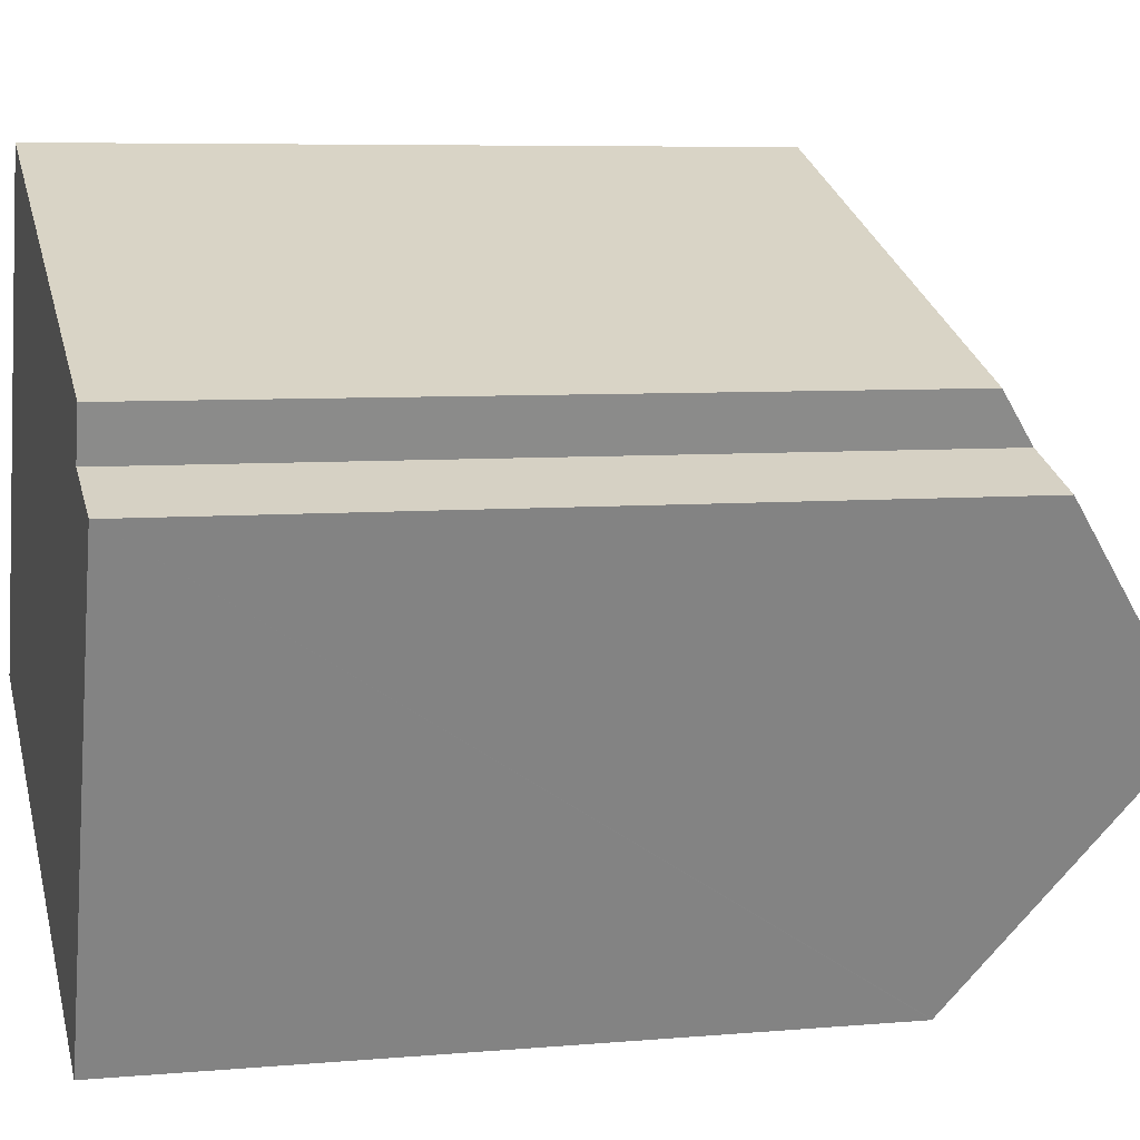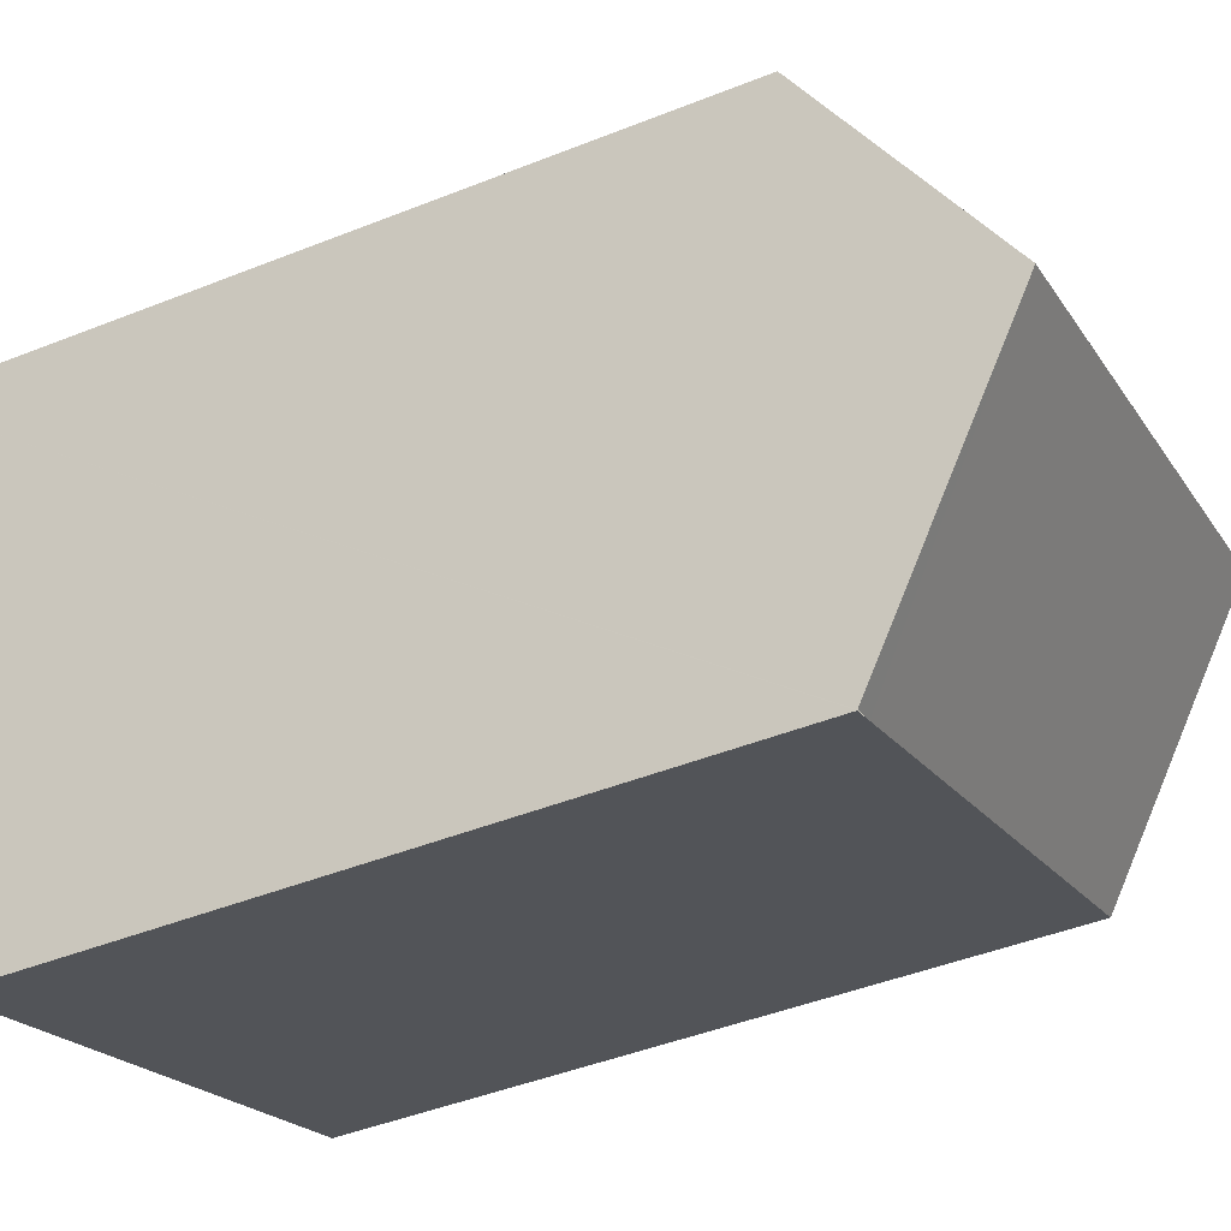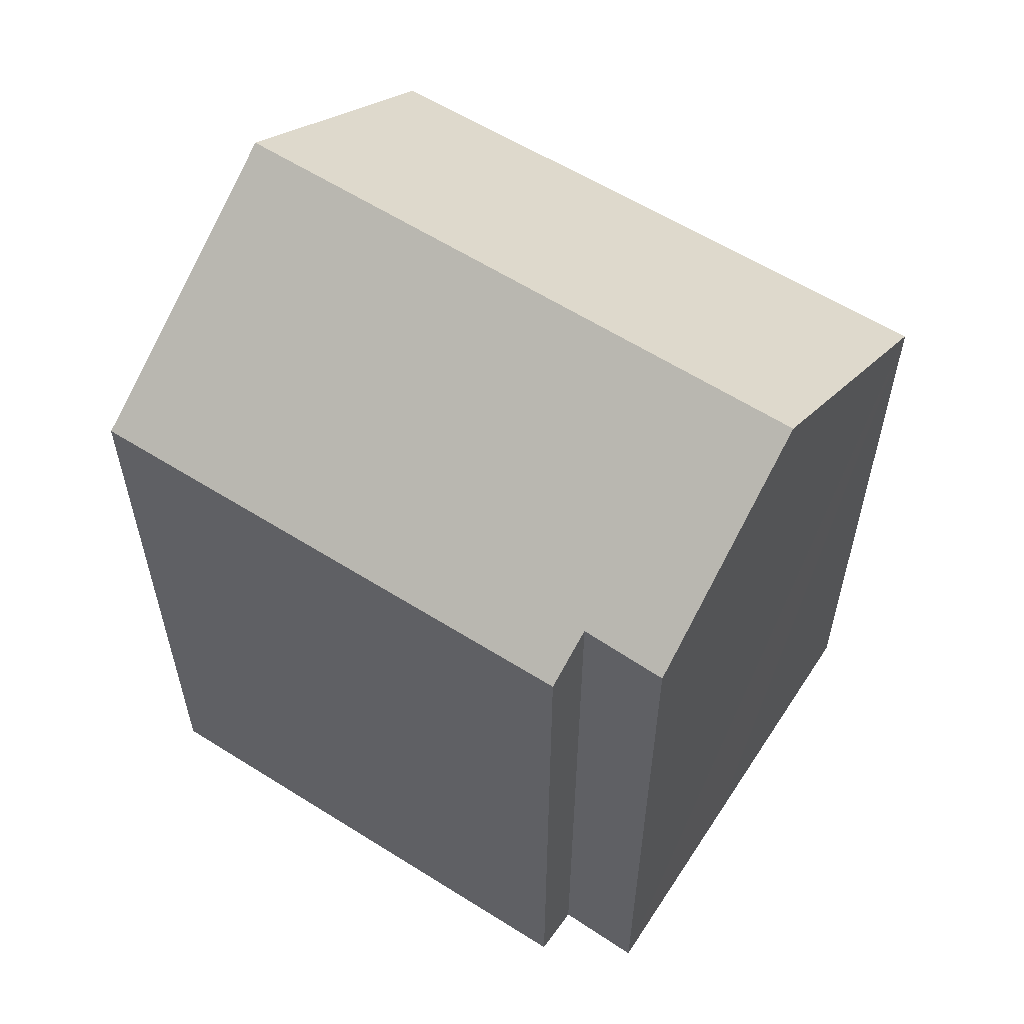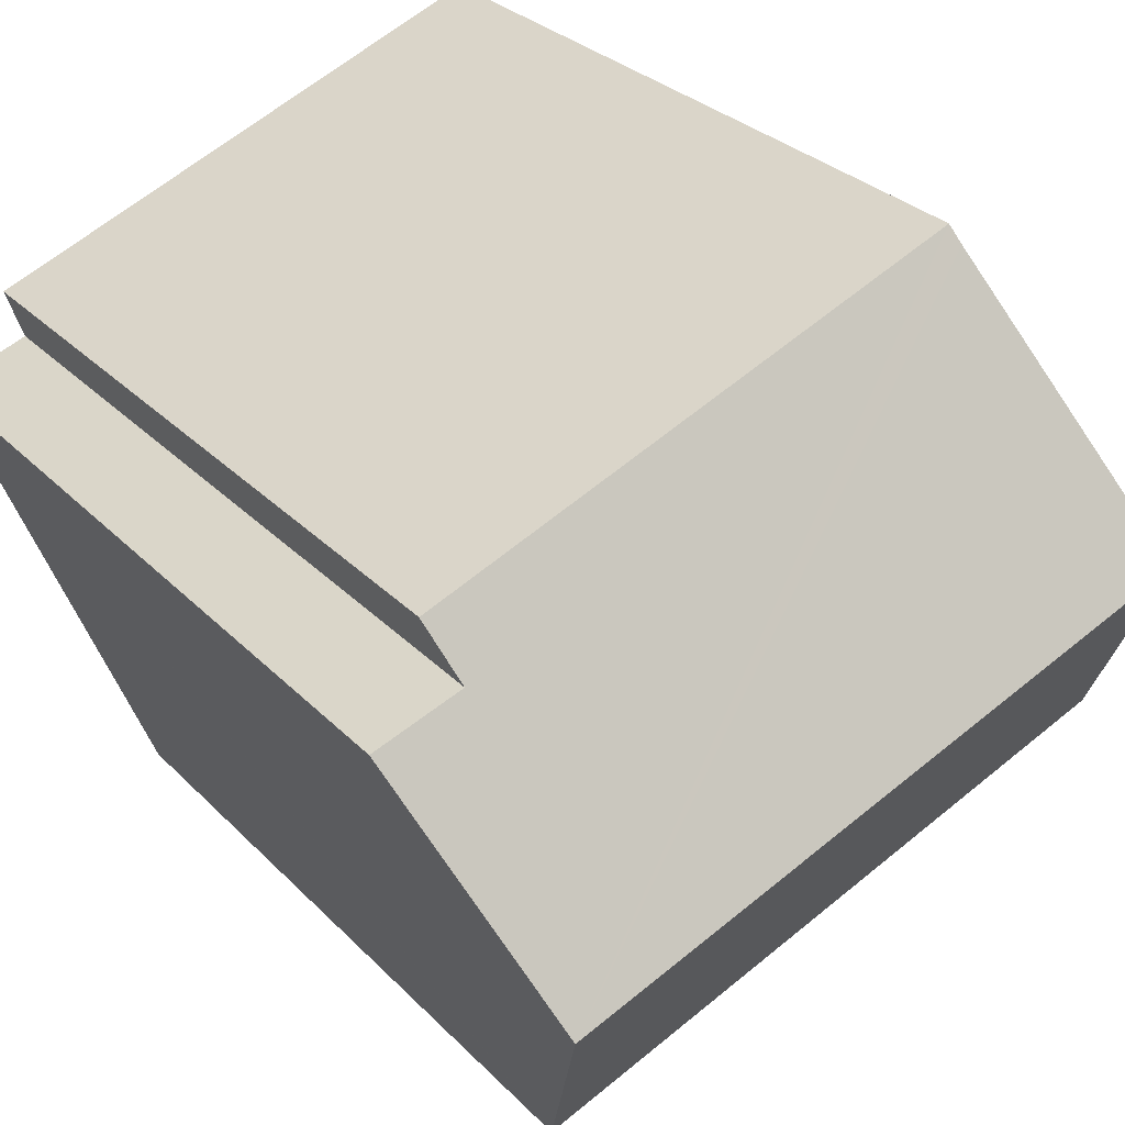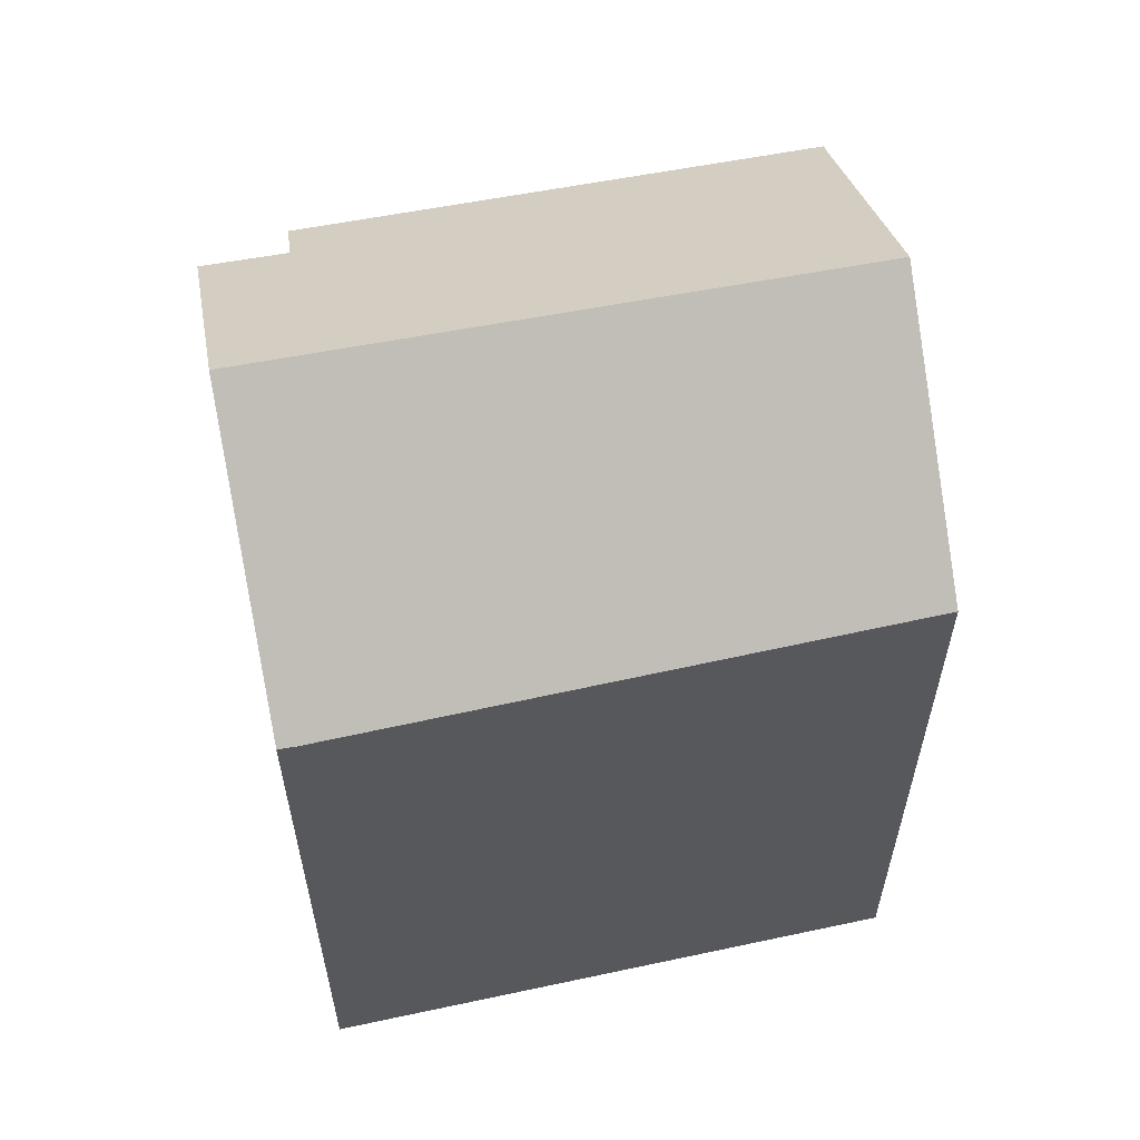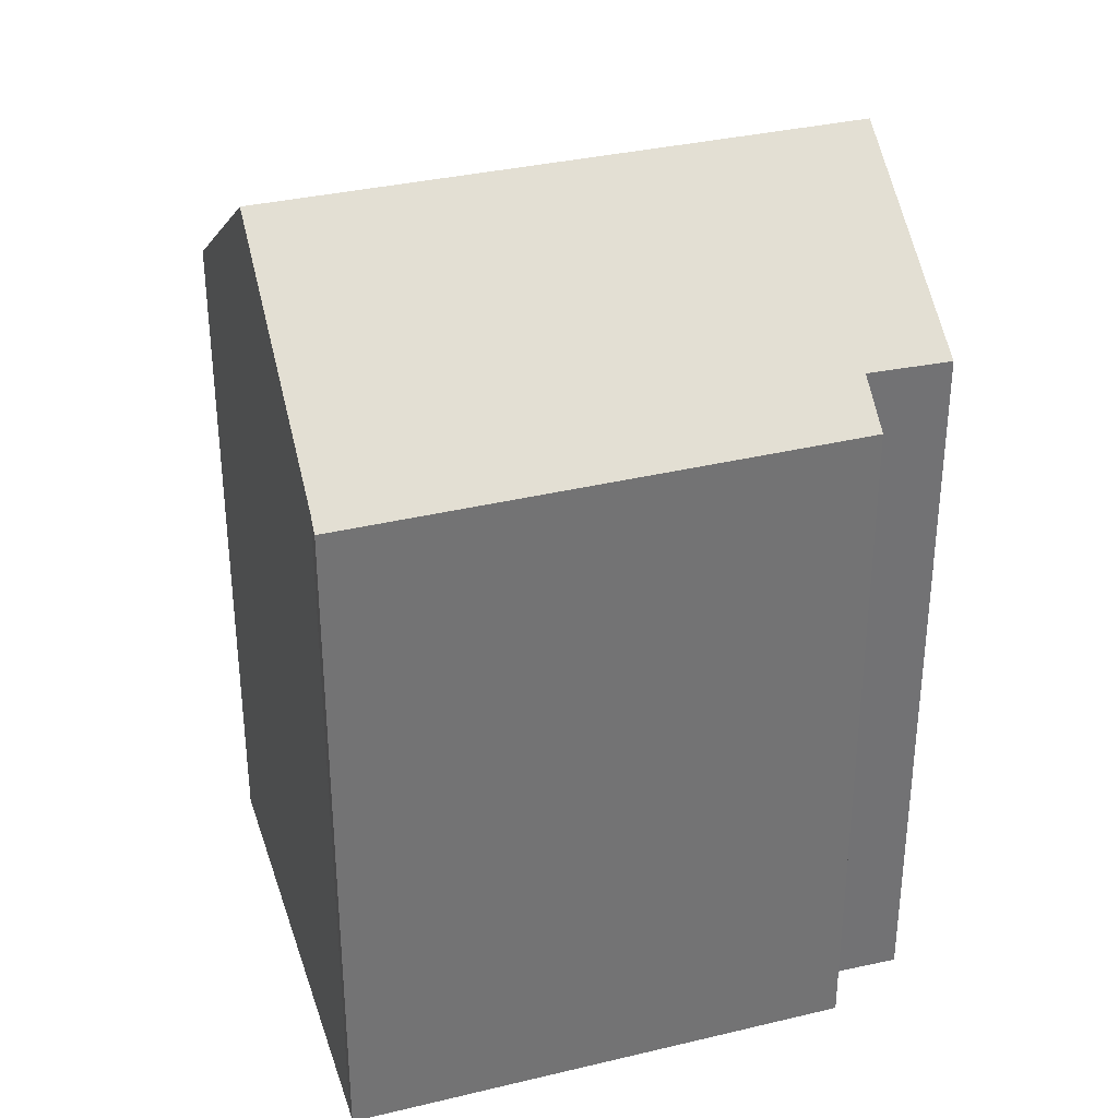
<metadata>
{"format":"obj","ext":"obj","renderer":"f3d","projection":"perspective","resolution":1024,"background":"white","views":[{"elev":6.5,"azim":75.2,"up":"+Z"},{"elev":-44.6,"azim":115.0,"up":"+Z"},{"elev":59.8,"azim":54.8,"up":"+Y"},{"elev":28.6,"azim":146.1,"up":"+Z"},{"elev":60.8,"azim":-169.4,"up":"+Y"},{"elev":34.5,"azim":4.0,"up":"+Y"}]}
</metadata>
<code>
v  16.01 21.72 0.394
v  16 18.18 6.021
v  17.98 18.15 5.285
v  4.539 17.31 11.96
v  16.41 17.34 7.19
v  4.414 17.57 11.59
v  2.235 21.72 5.87
v  12.99 17.25 -5.515
v  13.54 17.25 -5.736
v  0 17.47 1.07e-15
v  16.41 -4.403e-16 7.19
v  4.539 -7.322e-16 11.96
v  16 -3.687e-16 6.021
v  17.98 -3.236e-16 5.285
v  13.54 17.24 -5.749
v  16.01 -2.413e-17 0.394
v  13.54 3.52e-16 -5.749
v  13.54 3.512e-16 -5.736
v  0 0 0
v  12.99 3.377e-16 -5.515
v  4.414 -7.099e-16 11.59
v  2.235 -3.594e-16 5.87
g defaultobject
f 1 2 3
f 2 4 5
f 4 2 1
f 4 1 6
f 6 1 7
f 8 1 9
f 1 8 7
f 7 8 10
f 4 11 5
f 11 4 12
f 13 3 2
f 3 13 14
f 5 13 2
f 13 5 11
f 3 9 1
f 9 3 14
f 9 14 15
f 15 14 16
f 15 16 17
f 17 16 18
f 17 8 15
f 8 17 10
f 10 17 19
f 19 17 20
f 21 4 6
f 4 21 12
f 10 6 7
f 6 10 19
f 6 19 21
f 21 19 22
f 12 13 11
f 13 12 16
f 16 12 18
f 18 12 17
f 17 12 20
f 20 12 21
f 20 21 22
f 20 22 19
f 16 14 13

</code>
